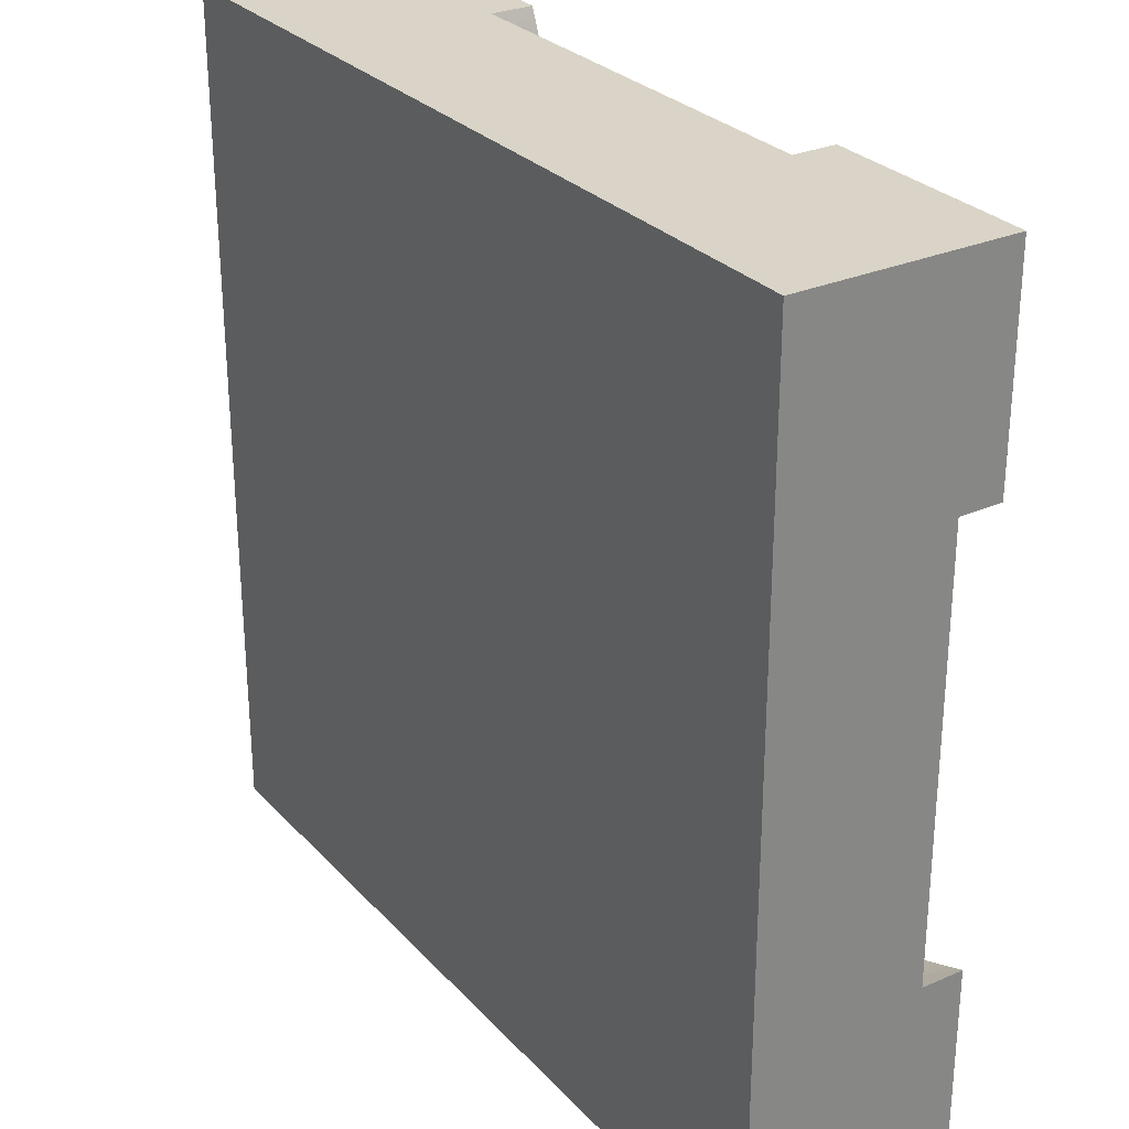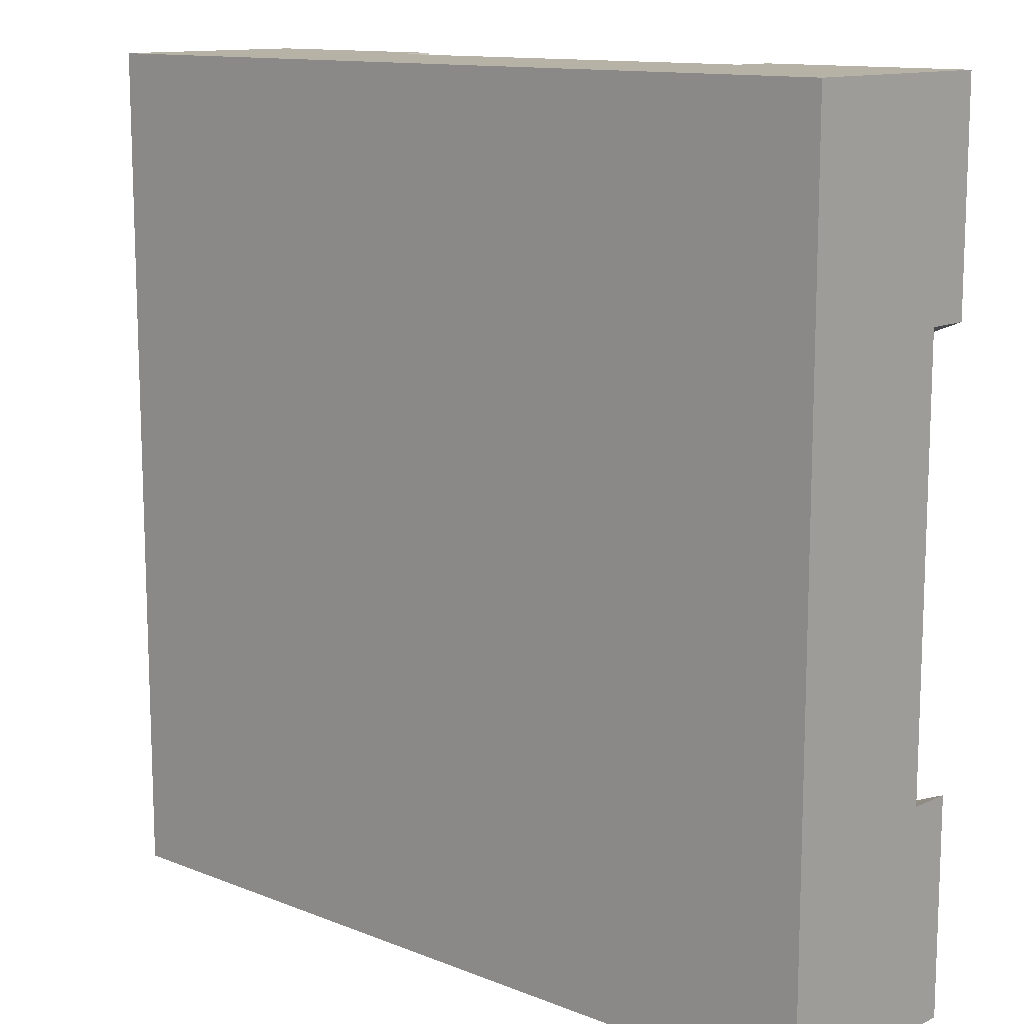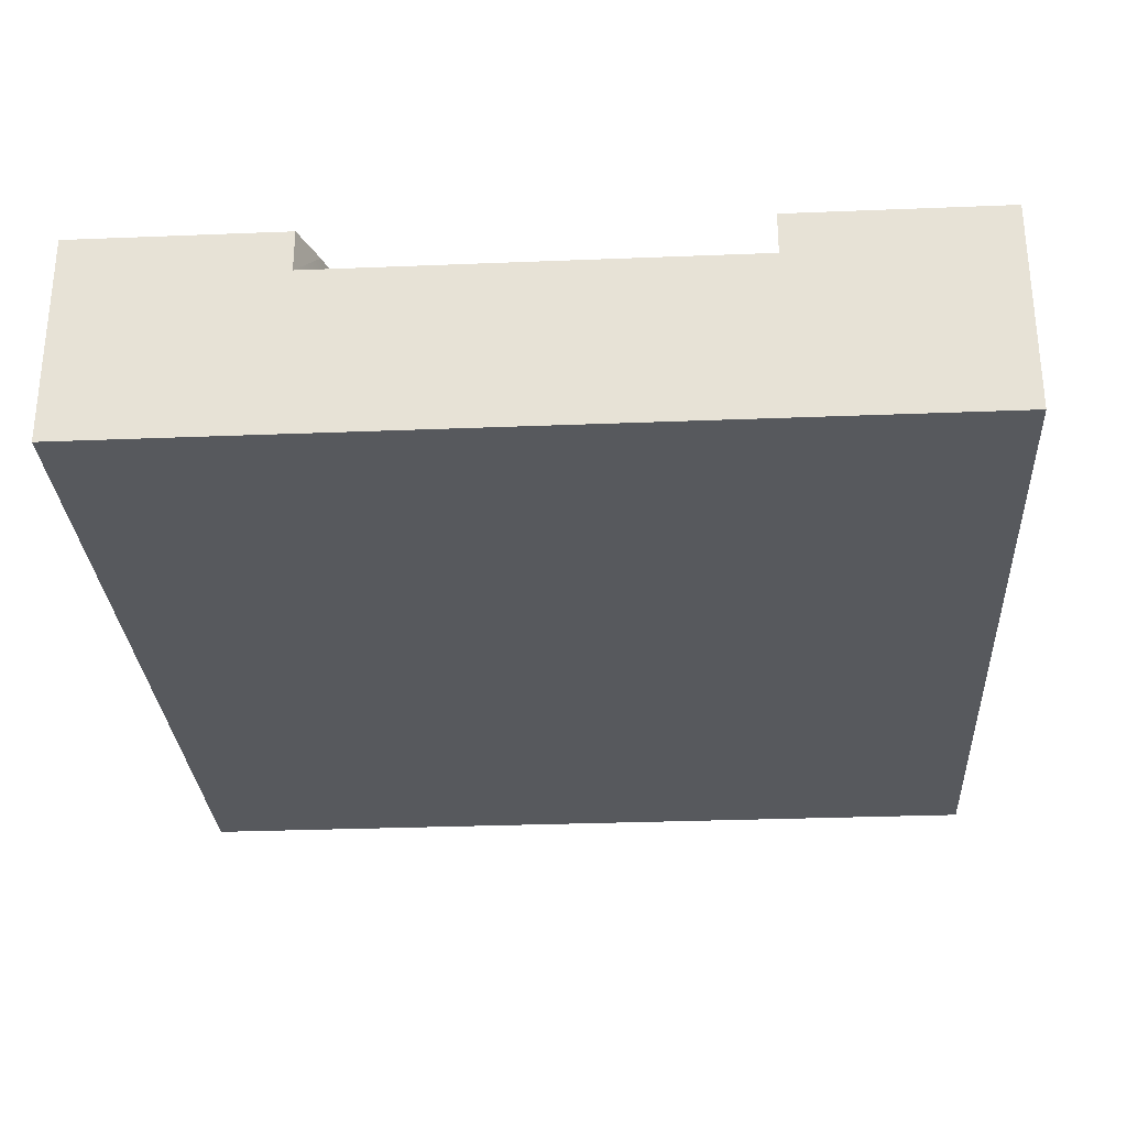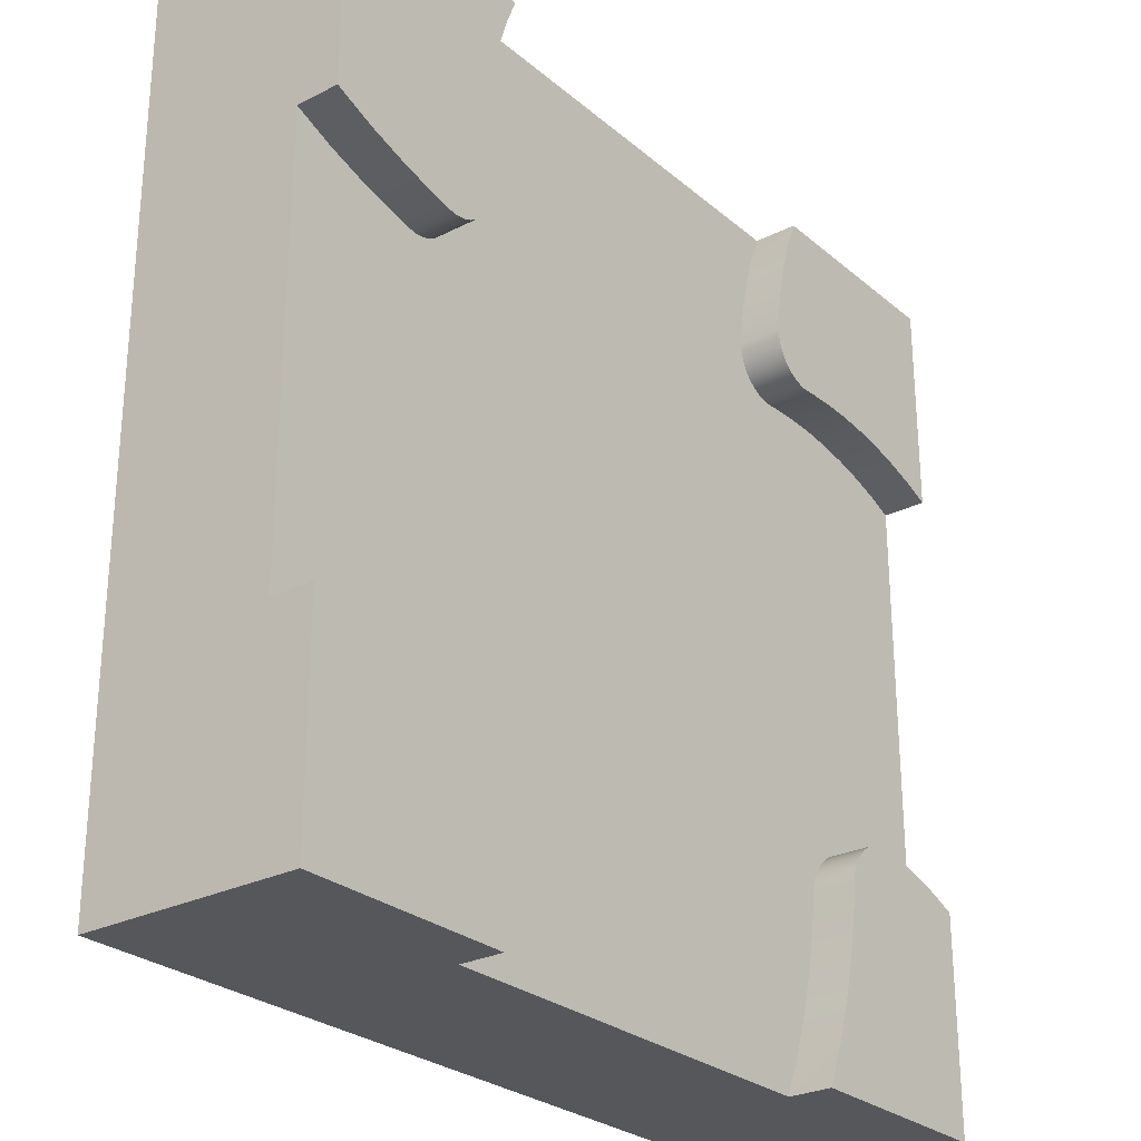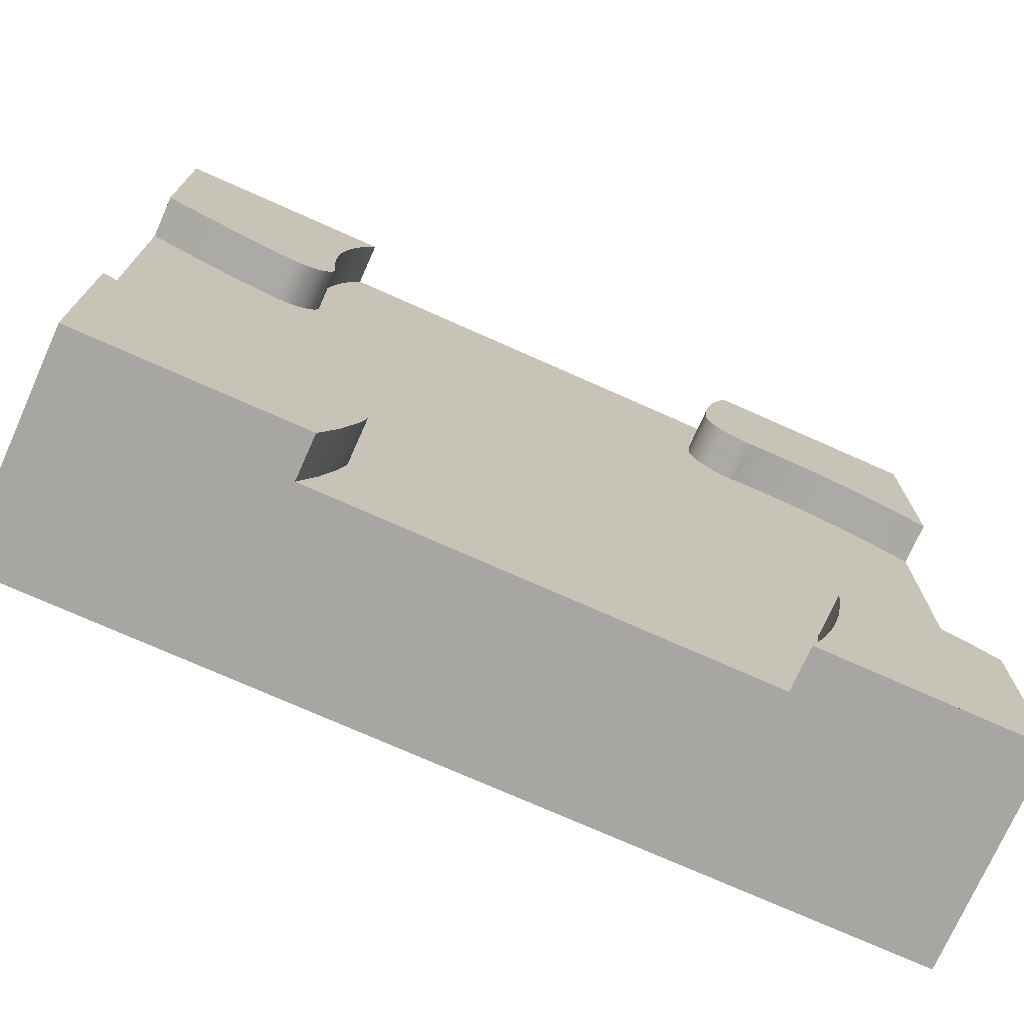
<metadata>
{"format":"obj","ext":"obj","renderer":"f3d","projection":"perspective","resolution":1024,"background":"white","views":[{"elev":28.4,"azim":56.7,"up":"+Z"},{"elev":12.4,"azim":42.7,"up":"+Z"},{"elev":-29.3,"azim":93.4,"up":"+Y"},{"elev":-27.1,"azim":128.0,"up":"+Z"},{"elev":-74.2,"azim":156.0,"up":"+Z"}]}
</metadata>
<code>
o ground_dirtRiverCrossing
v 2.892 2.5 -1.641
v 2.88 2.5 -1.719
v 2.821 2 -1.865
v 2.856 2.5 -1.794
v 2.856 2 -1.794
v 2.88 2 -1.719
v 2.587 2.5 -2.071
v 2.587 2 -2.071
v 2.657 2.5 -2.034
v 7.874 2.5 -2.607
v 7.87 2 -2.533
v 1.68 2.5 -7.302
v 1.617 2 -7.253
v 7.227 2 -8.266
v 7.227 2.5 -8.266
v 1.617 2.5 -7.253
v 1.548 2.5 -7.213
v 9.522 2 -7.694
v 9.026 2.5 -7.855
v 1.269 2 -2.138
v 1.603 2.5 -2.103
v 1.603 2 -2.103
v 7.956 2 -2.813
v 7.956 2.5 -2.813
v 8.005 2 -2.87
v 1.548 2 -7.213
v 8.005 2.5 -2.87
v 1.318 2.5 -7.146
v 7.997 2 -8.071
v 7.89 2.5 -2.68
v 7.874 2 -2.607
v 8.341 2 -3.006
v 8.415 2 -2.999
v 8.125 2.5 -2.957
v 8.194 2.5 -2.985
v 1.862 2 -7.563
v 1.829 2 -7.489
v 1.738 2 -7.358
v 1.787 2.5 -7.421
v 1.397 2 -7.159
v 1.474 2 -7.181
v 7.079 2.5 -8.534
v 7.101 2.5 -8.46
v 7.079 2 -8.534
v 0.9399 2 -7.195
v 0.6171 2.5 -7.275
v 7.918 2.5 -2.749
v 0.9399 2.5 -2.195
v 1.269 2.5 -2.138
v 7.352 2.5 -8.176
v 7.286 2.5 -8.216
v 7.497 2.5 -8.124
v 2.276 2.5 -2.103
v 7.101 2 -8.46
v 8.341 2.5 -3.006
v 8.517 2.5 -2.981
v 0.6171 2 -7.275
v 0.6171 2 -2.275
v 0.3031 2 -2.377
v 7.423 2 -8.145
v 8.517 2 -7.981
v 9.026 2 -7.855
v 8.517 2.5 -7.981
v 7.133 2.5 -8.389
v 7.176 2 -8.324
v 7.176 2.5 -8.324
v 7.133 2 -8.389
v 7.497 2 -8.124
v 7.423 2.5 -8.145
v 7.069 2.5 -8.688
v 7.997 2.5 -8.071
v 7.574 2.5 -8.115
v 8.266 2 -3.001
v 8.194 2 -2.985
v 8.266 2.5 -3.001
v 2.278 2.5 -2.103
v 2.37 2 -2.113
v 2.278 2 -2.103
v 1.238 2.5 -7.143
v 8.061 2.5 -2.918
v 8.125 2 -2.957
v 7.87 2.5 -2.533
v 7.878 2 -2.459
v 7.878 2.5 -2.459
v 7.068 2 -8.611
v 10 2.5 -7.5
v 10 2.5 -8.125
v 10 2.5 -10
v 10 2.5 -2.5
v 7.897 2.5 -1.603
v 2.513 2 -2.097
v 2.513 2.5 -2.097
v 2.725 2.5 -0.6171
v 2.725 2 -0.6171
v 2.805 2.5 -0.9399
v 2.775 2 -1.929
v 8.522 2.5 -1.603
v 8.248 2.5 -0.3031
v 7.623 2.5 -0.3031
v 8.517 2.5 -2.356
v 9.026 2.5 -2.855
v 9.522 2.5 -2.069
v 8.415 2.5 -2.999
v 2.306 2 -9.522
v 2.893 2 -1.562
v 7.908 2.5 -1.939
v 7.897 2 -2.276
v 10 -0 -1e-06
v 7.5 2.5 -1e-06
v 2.5 2 -1e-06
v 2.5 2.5 -1e-06
v 1.875 2.5 -1e-06
v 2.623 2 -0.3031
v 9.522 2.5 -2.694
v 10 2 -2.5
v 9.522 2 -2.694
v 7.862 2.5 -1.269
v 7.805 2.5 -0.9399
v 7.862 2 -1.269
v 2.145 2 -9.026
v 2.306 2.5 -9.522
v 1.929 2 -7.997
v 1.929 2.5 -7.997
v -1e-06 -1e-06 -10
v 2.5 2 -10
v 7.5 2.5 -10
v -1e-06 2.5 -7.5
v -1e-06 2.5 -10
v 10 -1e-06 -10
v 0 -0 -0
v 7.145 2 -9.026
v 7.725 2.5 -0.6171
v 0.3031 2.5 -7.377
v -1e-06 2 -7.5
v 0.3031 2 -7.377
v 7.696 2.5 -8.728
v 7.997 2.5 -8.696
v 7.306 2.5 -9.522
v 7.08 2.5 -8.765
v 7.068 2.5 -8.611
v 7.77 2.5 -9.026
v 7.931 2.5 -9.522
v 8.125 2.5 -10
v 7.145 2.5 -9.026
v 7.08 2 -8.765
v 2.805 2 -0.9399
v 1.238 2 -7.143
v 9.522 2.5 -7.694
v -0 2.5 -2.5
v -0 2 -2.5
v 2.72 2 -1.986
v 2.72 2.5 -1.986
v 0.3031 2.5 -8.002
v 0.9399 2.5 -7.82
v 0.9399 2.5 -7.195
v 1.304 2.5 -7.997
v 1.397 2.5 -7.159
v 1.474 2.5 -7.181
v 1.681 2.5 -9.522
v 1.738 2.5 -7.358
v 1.875 2.5 -10
v 1.829 2.5 -7.489
v 1.862 2.5 -7.563
v 1.886 2.5 -7.639
v 2.145 2.5 -9.026
v 2.5 2.5 -10
v 1.9 2.5 -7.718
v 7.5 2 -10
v 1.998 2.5 -0.3031
v 2.1 2.5 -0.6171
v 2.259 2.5 -1.478
v 2.37 2.5 -2.113
v 2.435 2.5 -2.111
v 2.623 2.5 -0.3031
v 2.775 2.5 -1.929
v 2.821 2.5 -1.865
v 2.893 2.5 -1.562
v -0 2.5 -1.875
v 0.3031 2.5 -2.377
v 0.3031 2.5 -1.752
v 0.6171 2.5 -2.275
v 0.9399 2.5 -1.57
v 1.939 2.5 -2.092
v 2.862 2.5 -1.269
v 2.862 2 -1.269
v 7.897 2.5 -2.276
v 2.019 2.5 -8.517
v 7.623 2 -0.3031
v 7.897 2 -1.603
v 7.908 2 -1.939
v 7.805 2 -0.9399
v 7.725 2 -0.6171
v 7.574 2 -8.115
v 7.5 2 -1e-06
v 7.352 2 -8.176
v 7.286 2 -8.216
v 7.069 2 -8.688
v 7.306 2 -9.522
v 2.892 2 -1.641
v 2.657 2 -2.034
v 2.435 2 -2.111
v 2.276 2 -2.103
v 2.019 2 -8.517
v 1.939 2 -2.092
v 1.9 2 -7.718
v 1.886 2 -7.639
v 1.787 2 -7.421
v 1.68 2 -7.302
v 1.318 2 -7.146
v 0.9399 2 -2.195
v 7.89 2 -2.68
v 7.918 2 -2.749
v 8.061 2 -2.918
v 8.517 2 -2.981
v 9.026 2 -2.855
v 10 2 -7.5
v 8.517 2.5 -8.606
v 9.026 2.5 -8.48
v 9.522 2.5 -8.319
v 10 2.5 -1e-06
v 8.125 2.5 -1e-06
v 8.35 2.5 -0.6171
v 8.43 2.5 -0.9399
v 8.487 2.5 -1.269
v 8.533 2.5 -1.939
v 9.026 2.5 -2.23
v 10 2.5 -1.875
v 8.522 2.5 -2.276
v 8.513 2.5 -2.356
v 0 2.5 -1e-06
v 0.6171 2.5 -1.65
v 1.269 2.5 -1.513
v 1.603 2.5 -1.478
v 1.939 2.5 -1.467
v 2.18 2.5 -0.9399
v 2.237 2.5 -1.269
v -1e-06 2.5 -8.125
v 0.6171 2.5 -7.9
v 1.52 2.5 -9.026
v 1.394 2.5 -8.517
v 1.269 2.5 -7.763
v 1.279 2.5 -7.762
f 76 77 78
f 82 83 84
f 129 220 108
f 220 129 115
f 220 115 227
f 115 129 216
f 216 129 86
f 86 129 87
f 87 129 88
f 89 227 115
f 97 229 224
f 229 97 228
f 228 97 225
f 56 224 229
f 56 223 224
f 103 223 56
f 103 222 223
f 55 222 103
f 75 222 55
f 75 98 222
f 35 98 75
f 35 221 98
f 34 221 35
f 80 221 34
f 27 221 80
f 24 221 27
f 47 221 24
f 106 221 47
f 90 221 106
f 117 221 90
f 118 221 117
f 132 221 118
f 99 221 132
f 221 99 109
f 47 186 106
f 30 186 47
f 30 84 186
f 10 84 30
f 84 10 82
f 56 229 100
f 56 100 101
f 101 100 226
f 101 226 114
f 114 226 102
f 114 102 89
f 89 102 227
f 121 125 166
f 220 130 108
f 130 220 194
f 194 220 109
f 110 130 194
f 130 110 230
f 230 110 111
f 113 111 110
f 115 114 89
f 128 129 124
f 129 128 125
f 125 128 166
f 168 129 125
f 129 168 88
f 88 168 126
f 237 134 127
f 124 134 237
f 124 150 134
f 130 150 124
f 130 178 150
f 178 130 230
f 150 178 149
f 124 237 128
f 129 130 124
f 130 129 108
f 134 133 127
f 71 136 72
f 136 71 137
f 137 71 217
f 217 71 63
f 217 63 218
f 218 63 19
f 218 19 219
f 219 19 148
f 219 148 87
f 87 148 86
f 126 72 136
f 126 52 72
f 126 69 52
f 126 50 69
f 138 50 126
f 138 51 50
f 138 15 51
f 138 66 15
f 144 66 138
f 144 64 66
f 144 43 64
f 139 43 144
f 139 42 43
f 70 42 139
f 42 70 140
f 126 136 141
f 126 141 142
f 126 142 143
f 86 18 216
f 149 59 150
f 127 153 237
f 153 127 133
f 153 133 238
f 238 133 46
f 238 46 154
f 154 46 155
f 154 155 241
f 241 155 79
f 241 79 28
f 241 28 242
f 242 28 156
f 156 28 240
f 240 28 157
f 240 157 239
f 239 157 158
f 239 158 17
f 239 17 159
f 159 17 16
f 159 16 12
f 159 12 160
f 159 160 161
f 161 160 39
f 161 39 162
f 161 162 163
f 161 163 164
f 161 164 123
f 161 123 187
f 161 187 165
f 161 165 121
f 161 121 166
f 123 164 167
f 198 126 168
f 111 169 112
f 169 111 170
f 170 111 235
f 235 111 236
f 236 111 171
f 171 111 53
f 53 111 76
f 76 111 172
f 172 111 173
f 173 111 92
f 92 111 174
f 92 174 7
f 7 174 9
f 9 174 93
f 9 93 152
f 152 93 175
f 175 93 95
f 175 95 176
f 176 95 184
f 176 184 4
f 4 184 2
f 2 184 177
f 2 177 1
f 178 179 149
f 179 178 180
f 179 180 181
f 181 180 231
f 181 231 48
f 48 231 182
f 48 182 49
f 49 182 232
f 49 232 21
f 21 232 233
f 21 233 183
f 183 233 234
f 183 234 53
f 53 234 171
f 107 84 83
f 99 194 109
f 6 1 199
f 1 6 2
f 3 4 5
f 4 3 176
f 92 8 91
f 8 92 7
f 5 2 6
f 2 5 4
f 7 200 8
f 200 7 9
f 10 11 82
f 11 10 31
f 12 13 208
f 13 12 16
f 66 14 15
f 14 66 65
f 16 26 13
f 26 16 17
f 148 62 18
f 62 148 19
f 49 22 20
f 22 49 21
f 21 204 22
f 204 21 183
f 27 23 24
f 23 27 25
f 37 39 207
f 39 37 162
f 17 41 26
f 41 17 158
f 51 14 196
f 14 51 15
f 27 213 25
f 213 27 80
f 157 209 40
f 209 157 28
f 63 29 61
f 29 63 71
f 30 31 10
f 31 30 211
f 32 103 33
f 103 32 55
f 34 74 81
f 74 34 35
f 36 162 37
f 162 36 163
f 207 160 38
f 160 207 39
f 158 40 41
f 40 158 157
f 42 54 43
f 54 42 44
f 155 57 45
f 57 155 46
f 47 211 30
f 211 47 212
f 48 20 210
f 20 48 49
f 24 212 47
f 212 24 23
f 50 196 195
f 196 50 51
f 72 68 193
f 68 72 52
f 183 202 204
f 202 183 53
f 43 67 64
f 67 43 54
f 75 32 73
f 32 75 55
f 56 215 214
f 215 56 101
f 46 135 57
f 135 46 133
f 160 208 38
f 208 160 12
f 179 58 59
f 58 179 181
f 69 195 60
f 195 69 50
f 19 61 62
f 61 19 63
f 181 210 58
f 210 181 48
f 64 65 66
f 65 64 67
f 52 60 68
f 60 52 69
f 70 85 140
f 85 70 197
f 139 197 70
f 197 139 145
f 71 193 29
f 193 71 72
f 35 73 74
f 73 35 75
f 206 163 36
f 163 206 164
f 77 76 172
f 78 53 76
f 53 78 202
f 205 164 206
f 164 205 167
f 101 116 215
f 116 101 114
f 209 79 147
f 79 209 28
f 80 81 213
f 81 80 34
f 83 82 11
f 140 44 42
f 44 140 85
f 90 119 117
f 119 90 189
f 173 91 201
f 91 173 92
f 172 201 77
f 201 172 173
f 146 93 94
f 93 146 95
f 96 176 3
f 176 96 175
f 103 214 33
f 214 103 56
f 125 121 104
f 199 177 105
f 177 199 1
f 94 174 113
f 174 94 93
f 186 190 106
f 190 186 107
f 109 220 221
f 230 111 112
f 111 113 174
f 114 115 116
f 118 192 132
f 192 118 191
f 117 191 118
f 191 117 119
f 104 165 120
f 165 104 121
f 122 167 205
f 167 122 123
f 166 128 161
f 88 126 143
f 138 131 144
f 131 138 198
f 132 188 99
f 188 132 192
f 133 134 135
f 144 145 139
f 145 144 131
f 185 95 146
f 95 185 184
f 79 45 147
f 45 79 155
f 9 151 200
f 151 9 152
f 18 86 148
f 59 149 179
f 203 123 122
f 123 203 187
f 151 175 96
f 175 151 152
f 126 198 138
f 105 184 185
f 184 105 177
f 84 107 186
f 120 187 203
f 187 120 165
f 194 99 188
f 106 189 90
f 189 106 190
f 189 11 119
f 11 189 83
f 83 189 107
f 107 189 190
f 11 191 119
f 29 191 11
f 29 192 191
f 29 188 192
f 193 188 29
f 193 194 188
f 68 194 193
f 60 194 68
f 195 194 60
f 196 194 195
f 14 194 196
f 65 194 14
f 67 194 65
f 54 194 67
f 44 194 54
f 85 194 44
f 105 194 85
f 185 194 105
f 146 194 185
f 94 194 146
f 113 194 94
f 194 113 110
f 197 105 85
f 145 105 197
f 131 105 145
f 198 105 131
f 168 105 198
f 168 199 105
f 168 6 199
f 168 5 6
f 168 3 5
f 168 96 3
f 168 151 96
f 168 200 151
f 168 8 200
f 168 91 8
f 125 91 168
f 125 201 91
f 125 77 201
f 104 77 125
f 104 78 77
f 104 202 78
f 120 202 104
f 203 202 120
f 203 204 202
f 122 204 203
f 205 204 122
f 206 204 205
f 36 204 206
f 37 204 36
f 207 204 37
f 38 204 207
f 208 204 38
f 13 204 208
f 13 22 204
f 26 22 13
f 41 22 26
f 40 22 41
f 209 22 40
f 209 20 22
f 147 20 209
f 147 210 20
f 45 210 147
f 45 58 210
f 57 58 45
f 57 59 58
f 135 59 57
f 135 150 59
f 150 135 134
f 29 11 31
f 29 31 211
f 29 211 212
f 29 212 23
f 29 23 25
f 29 25 61
f 61 25 213
f 61 213 81
f 61 81 74
f 61 74 73
f 61 73 32
f 61 32 33
f 61 33 214
f 61 214 62
f 62 214 215
f 62 215 18
f 18 215 116
f 18 116 216
f 216 116 115
f 137 141 136
f 141 137 142
f 142 137 143
f 143 137 217
f 143 217 88
f 88 217 218
f 88 218 219
f 88 219 87
f 220 98 221
f 98 220 222
f 222 220 223
f 223 220 224
f 224 220 97
f 97 220 225
f 225 220 226
f 226 220 102
f 102 220 227
f 226 228 225
f 100 228 226
f 228 100 229
f 230 180 178
f 180 230 112
f 180 112 231
f 231 112 182
f 182 112 232
f 232 112 233
f 233 112 234
f 234 112 169
f 234 169 171
f 171 169 170
f 171 170 235
f 171 235 236
f 237 161 128
f 161 237 153
f 161 153 238
f 161 238 154
f 161 154 159
f 159 154 239
f 239 154 240
f 240 154 156
f 156 154 241
f 156 241 242

</code>
